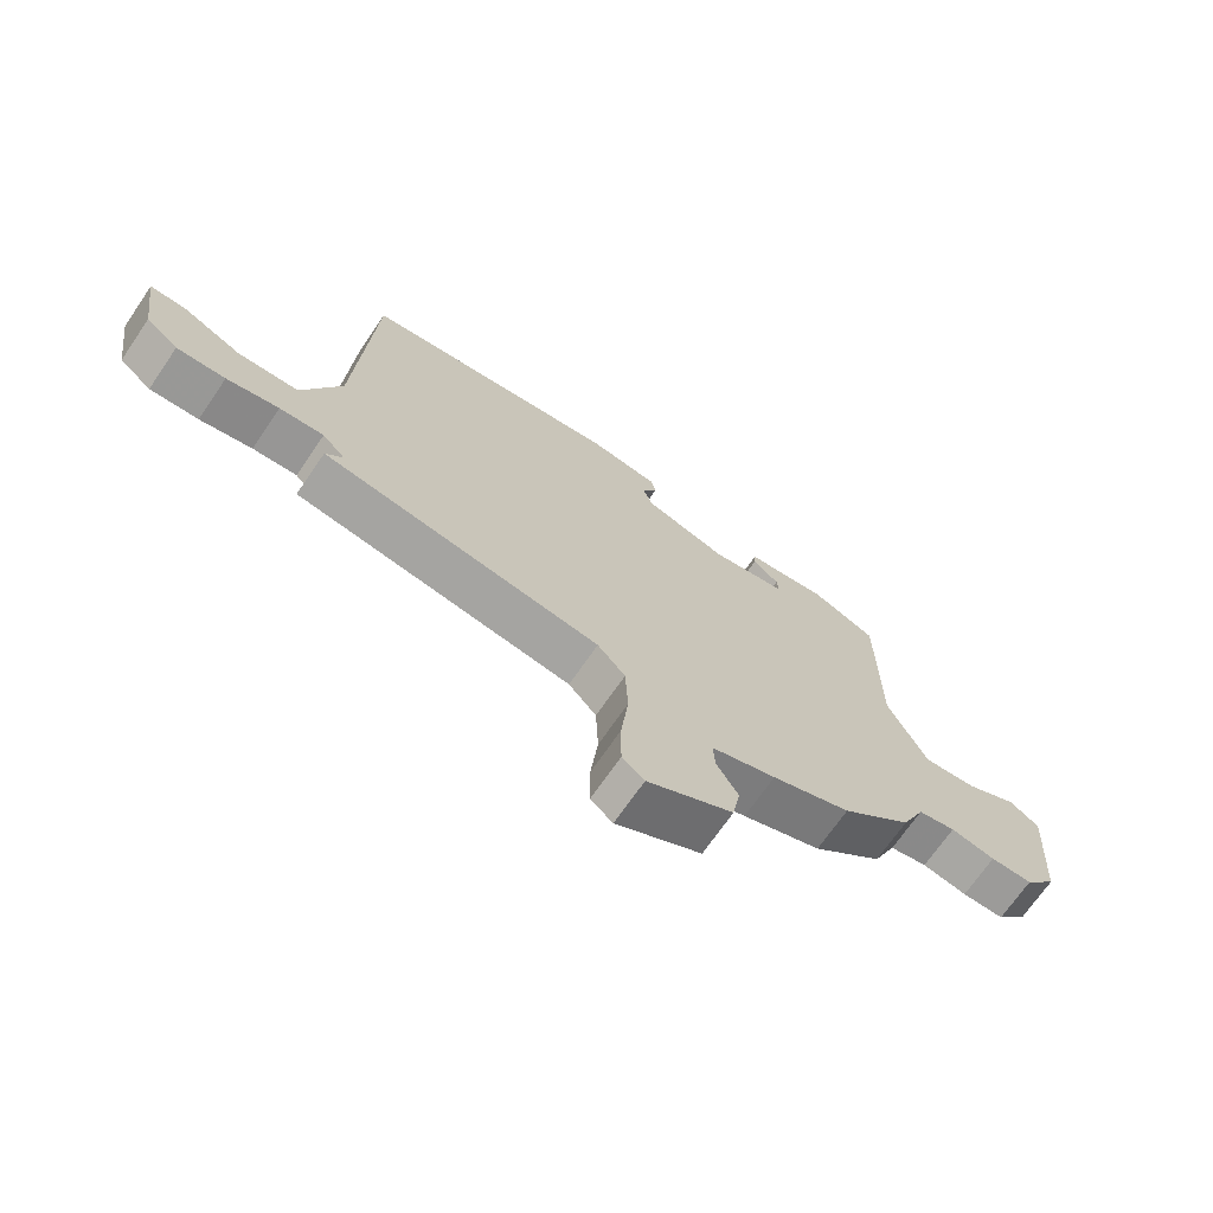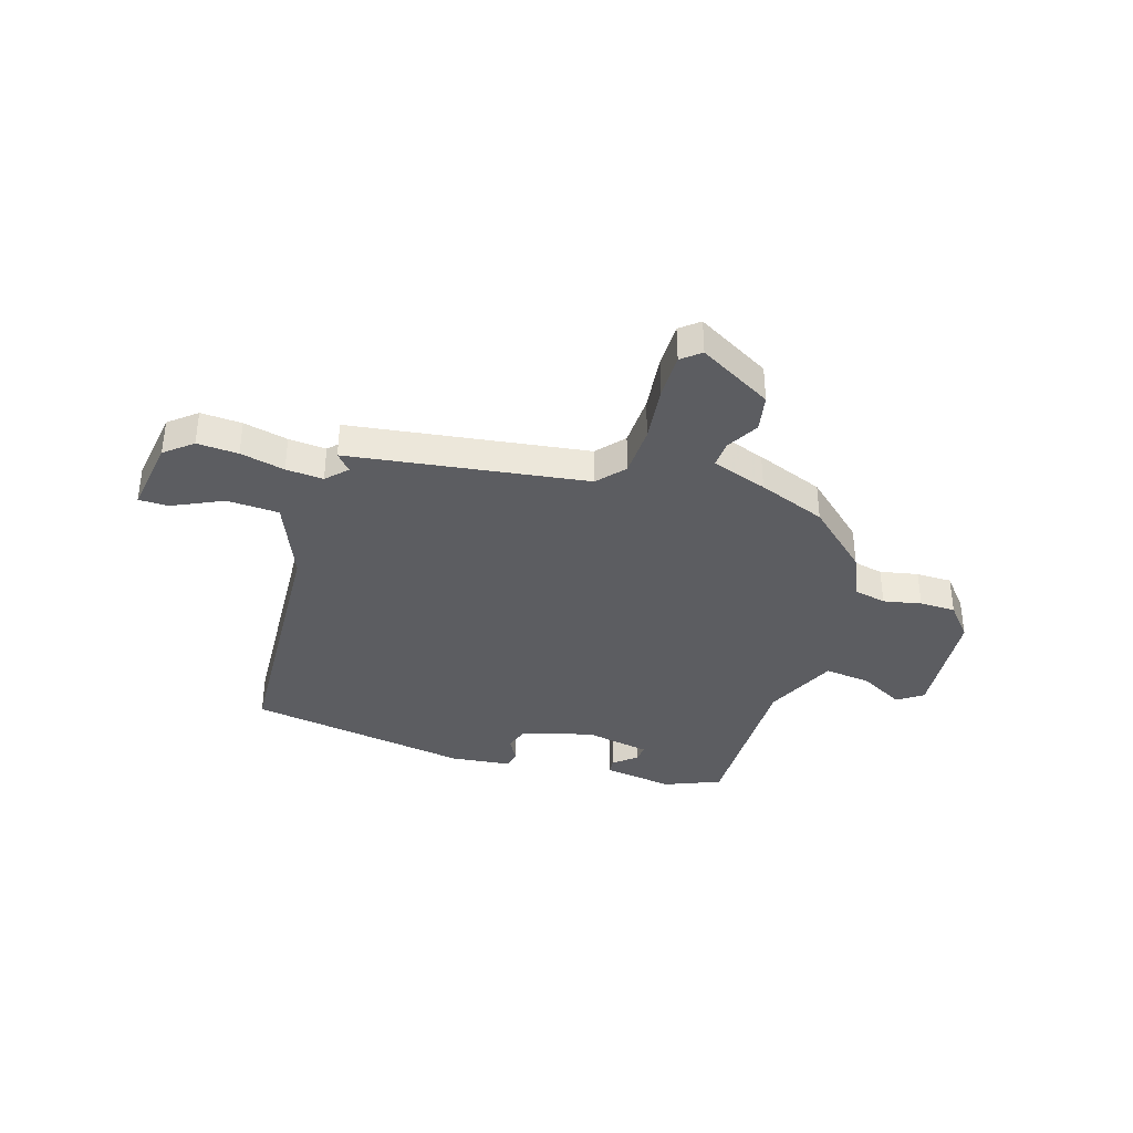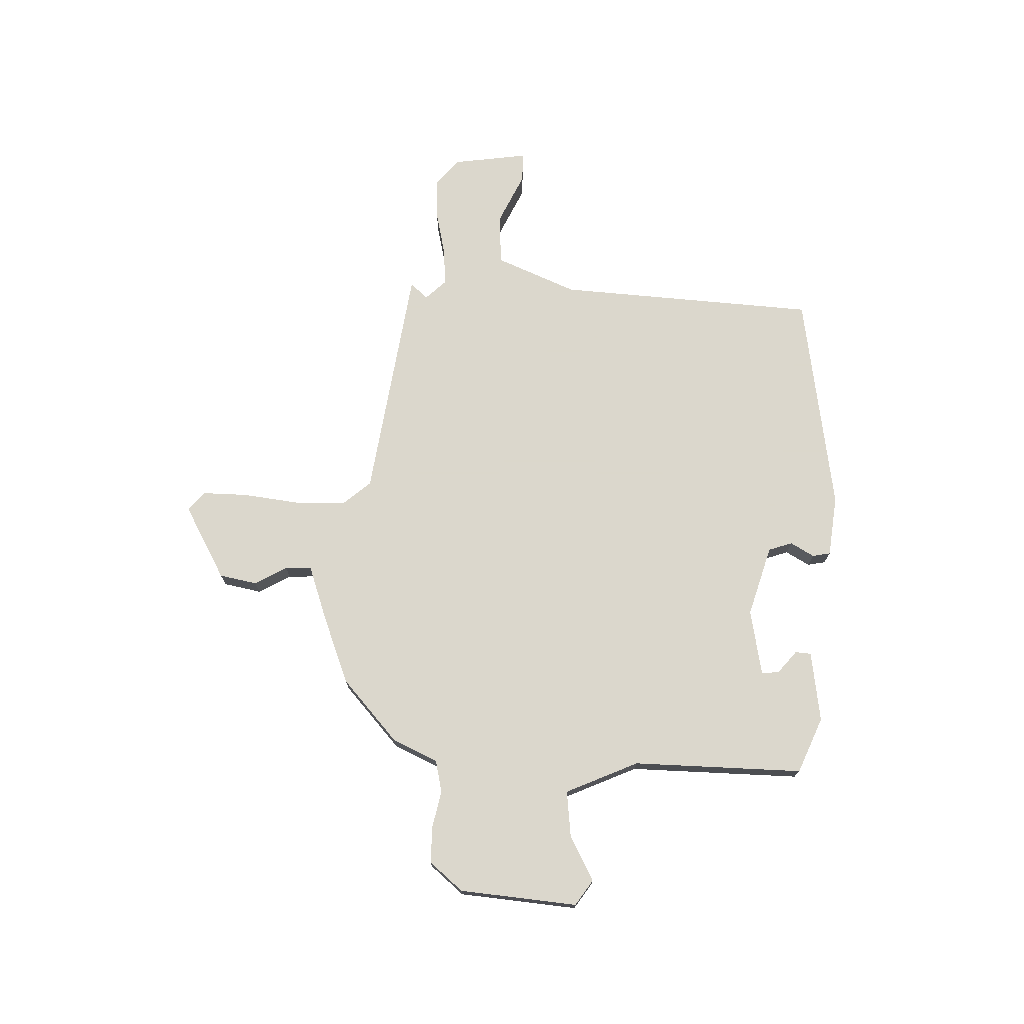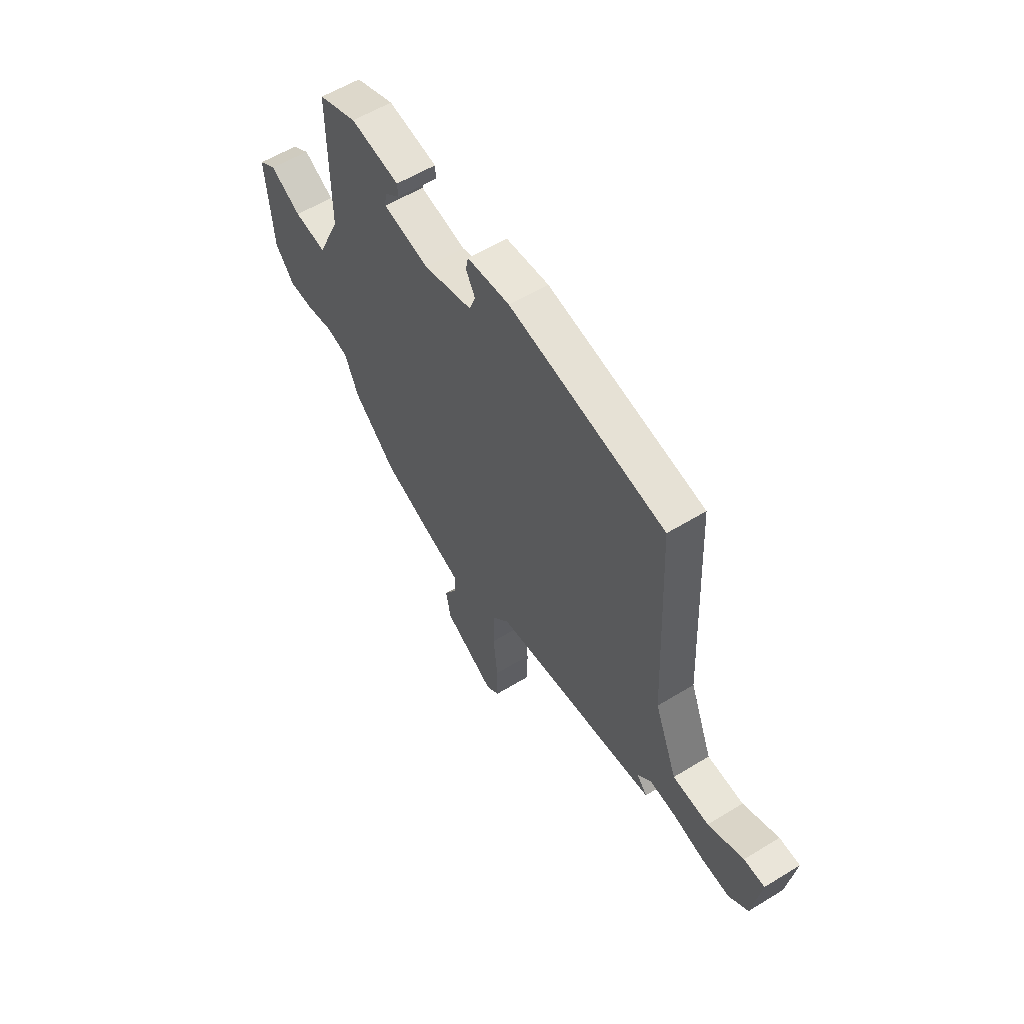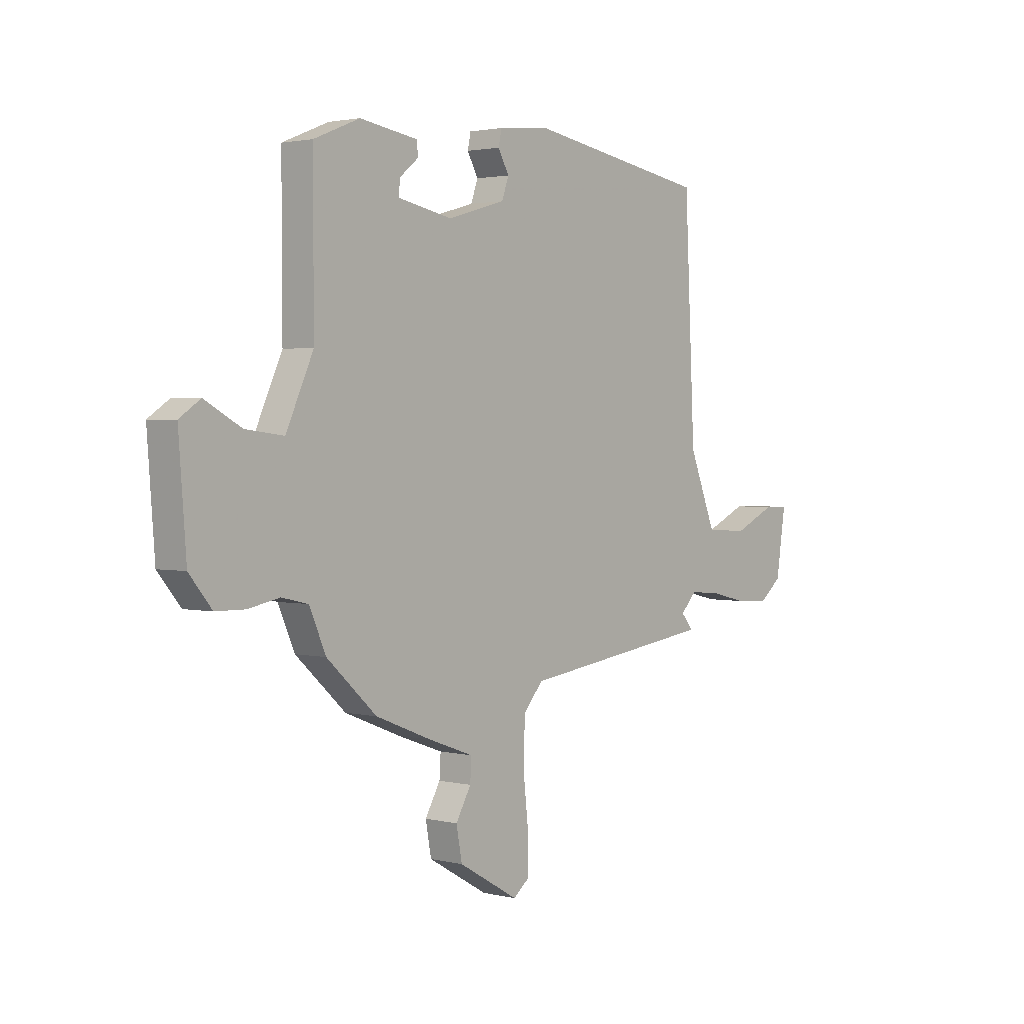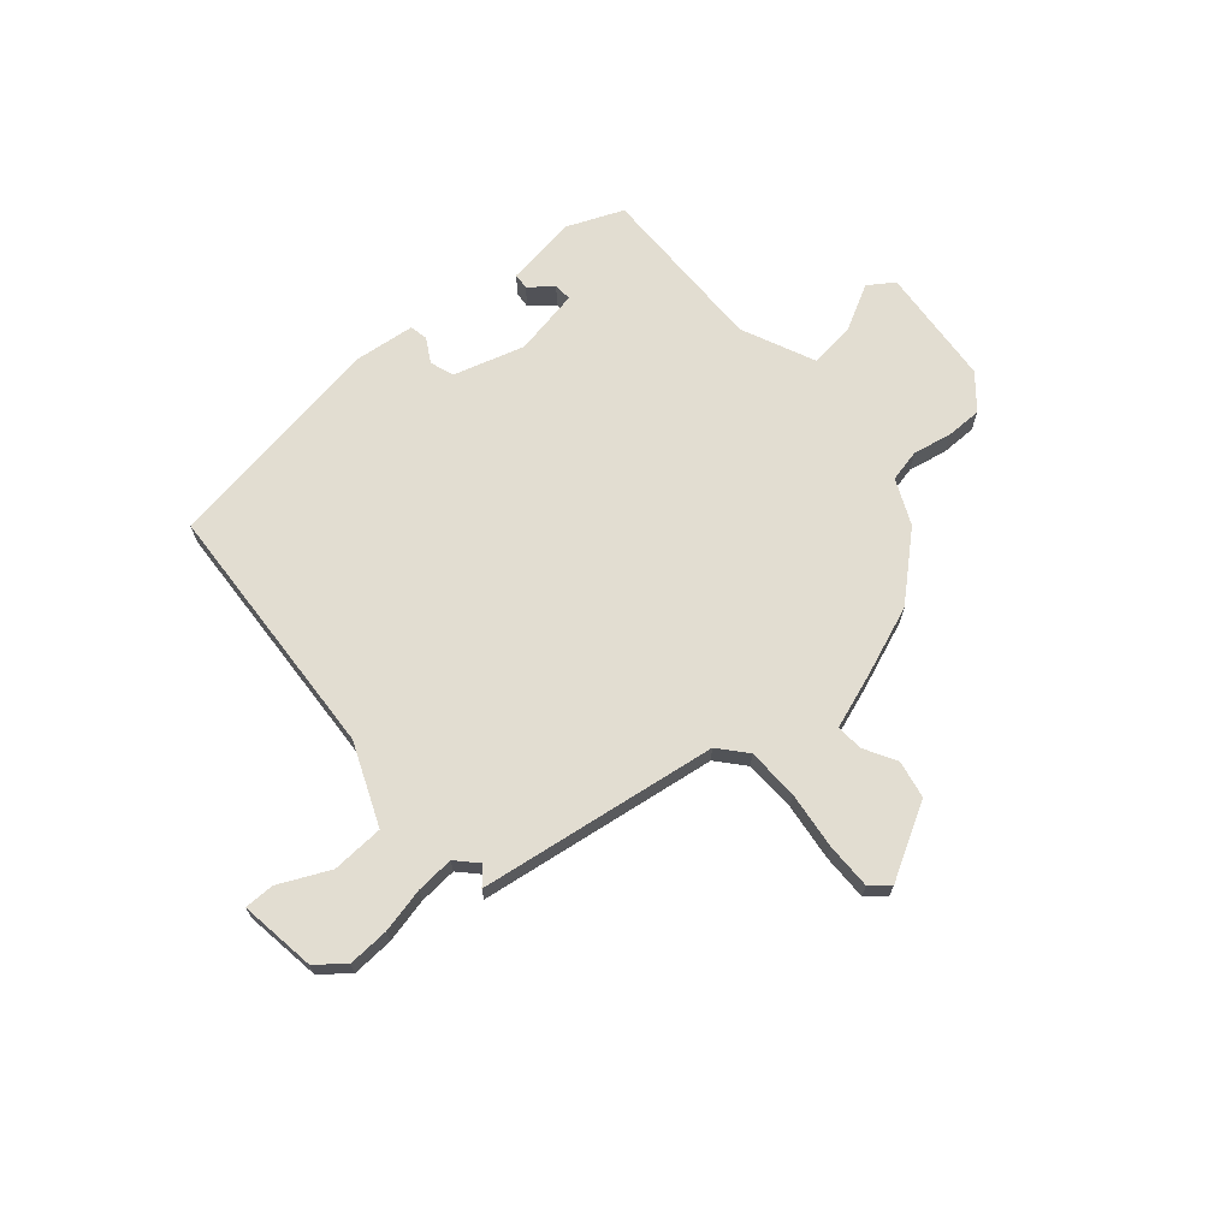
<metadata>
{"format":"obj","ext":"obj","renderer":"f3d","projection":"perspective","resolution":1024,"background":"white","views":[{"elev":-70.3,"azim":145.5,"up":"+Z"},{"elev":-37.0,"azim":163.2,"up":"+Y"},{"elev":73.4,"azim":-87.4,"up":"+Y"},{"elev":57.7,"azim":57.6,"up":"+Z"},{"elev":2.2,"azim":-49.9,"up":"+Z"},{"elev":68.4,"azim":139.9,"up":"+Y"}]}
</metadata>
<code>
v -0.504 0.07 0.429
v -0.398 0.07 0.472
v -0.264 0.07 0.451
v -0.262 0.07 0.421
v -0.305 0.07 0.386
v -0.308 0.07 0.353
v -0.183 0.07 0.328
v -0.049 0.07 0.366
v -0.033 0.07 0.411
v -0.058 0.07 0.456
v -0.051 0.07 0.49
v 0.065 0.07 0.502
v 0.487 0.07 0.431
v 0.511 0.07 -0.063
v 0.573 0.07 -0.217
v 0.671 0.07 -0.223
v 0.767 0.07 -0.179
v 0.823 0.07 -0.18
v 0.801 0.07 -0.323
v 0.749 0.07 -0.365
v 0.671 0.07 -0.36
v 0.587 0.07 -0.34
v 0.516 0.07 -0.334
v 0.479 0.07 -0.372
v 0.507 0.07 -0.405
v 0.057 0.07 -0.465
v 0.012 0.07 -0.516
v 0.008 0.07 -0.613
v 0.02 0.07 -0.722
v 0.02 0.07 -0.808
v -0.016 0.07 -0.837
v -0.155 0.07 -0.757
v -0.168 0.07 -0.686
v -0.133 0.07 -0.625
v -0.13 0.07 -0.575
v -0.235 0.07 -0.537
v -0.363 0.07 -0.486
v -0.478 0.07 -0.381
v -0.516 0.07 -0.295
v -0.577 0.07 -0.281
v -0.649 0.07 -0.295
v -0.717 0.07 -0.294
v -0.769 0.07 -0.231
v -0.786 0.07 -0.007
v -0.738 0.07 0.025
v -0.654 0.07 -0.021
v -0.566 0.07 -0.032
v -0.503 0.07 0.105
v -0.504 0 0.429
v -0.398 0 0.472
v -0.264 0 0.451
v -0.262 0 0.421
v -0.305 0 0.386
v -0.308 0 0.353
v -0.183 0 0.328
v -0.049 0 0.366
v -0.033 0 0.411
v -0.058 0 0.456
v -0.051 0 0.49
v 0.065 0 0.502
v 0.487 0 0.431
v 0.511 0 -0.063
v 0.573 0 -0.217
v 0.671 0 -0.223
v 0.767 0 -0.179
v 0.823 0 -0.18
v 0.801 0 -0.323
v 0.749 0 -0.365
v 0.671 0 -0.36
v 0.587 0 -0.34
v 0.516 0 -0.334
v 0.479 0 -0.372
v 0.507 0 -0.405
v 0.057 0 -0.465
v 0.012 0 -0.516
v 0.008 0 -0.613
v 0.02 0 -0.722
v 0.02 0 -0.808
v -0.016 0 -0.837
v -0.155 0 -0.757
v -0.168 0 -0.686
v -0.133 0 -0.625
v -0.13 0 -0.575
v -0.235 0 -0.537
v -0.363 0 -0.486
v -0.478 0 -0.381
v -0.516 0 -0.295
v -0.577 0 -0.281
v -0.649 0 -0.295
v -0.717 0 -0.294
v -0.769 0 -0.231
v -0.786 0 -0.007
v -0.738 0 0.025
v -0.654 0 -0.021
v -0.566 0 -0.032
v -0.503 0 0.105
f 43 44 45 46
f 43 46 47
f 40 41 42 43
f 39 40 43 47
f 38 39 47 48
f 35 36 37 38
f 31 32 33 34
f 31 34 35
f 28 29 30 31
f 27 28 31 35
f 26 27 35 38
f 24 25 26 38
f 19 20 21 22
f 19 22 23
f 16 17 18 19
f 15 16 19 23
f 14 15 23 24
f 9 10 11 12
f 8 9 12 13
f 7 8 13 14
f 2 3 4 5
f 2 5 6
f 1 2 6
f 48 1 6
f 14 24 38 48
f 6 7 14 48
f 94 93 92 91
f 95 94 91
f 91 90 89 88
f 95 91 88 87
f 96 95 87 86
f 86 85 84 83
f 82 81 80 79
f 83 82 79
f 79 78 77 76
f 83 79 76 75
f 86 83 75 74
f 86 74 73 72
f 70 69 68 67
f 71 70 67
f 67 66 65 64
f 71 67 64 63
f 72 71 63 62
f 60 59 58 57
f 61 60 57 56
f 62 61 56 55
f 53 52 51 50
f 54 53 50
f 54 50 49
f 54 49 96
f 96 86 72 62
f 96 62 55 54
f 1 49 50 2
f 2 50 51 3
f 3 51 52 4
f 4 52 53 5
f 5 53 54 6
f 6 54 55 7
f 7 55 56 8
f 8 56 57 9
f 9 57 58 10
f 10 58 59 11
f 11 59 60 12
f 12 60 61 13
f 13 61 62 14
f 14 62 63 15
f 15 63 64 16
f 16 64 65 17
f 17 65 66 18
f 18 66 67 19
f 19 67 68 20
f 20 68 69 21
f 21 69 70 22
f 22 70 71 23
f 23 71 72 24
f 24 72 73 25
f 25 73 74 26
f 26 74 75 27
f 27 75 76 28
f 28 76 77 29
f 29 77 78 30
f 30 78 79 31
f 31 79 80 32
f 32 80 81 33
f 33 81 82 34
f 34 82 83 35
f 35 83 84 36
f 36 84 85 37
f 37 85 86 38
f 38 86 87 39
f 39 87 88 40
f 40 88 89 41
f 41 89 90 42
f 42 90 91 43
f 43 91 92 44
f 44 92 93 45
f 45 93 94 46
f 46 94 95 47
f 47 95 96 48
f 48 96 49 1

</code>
